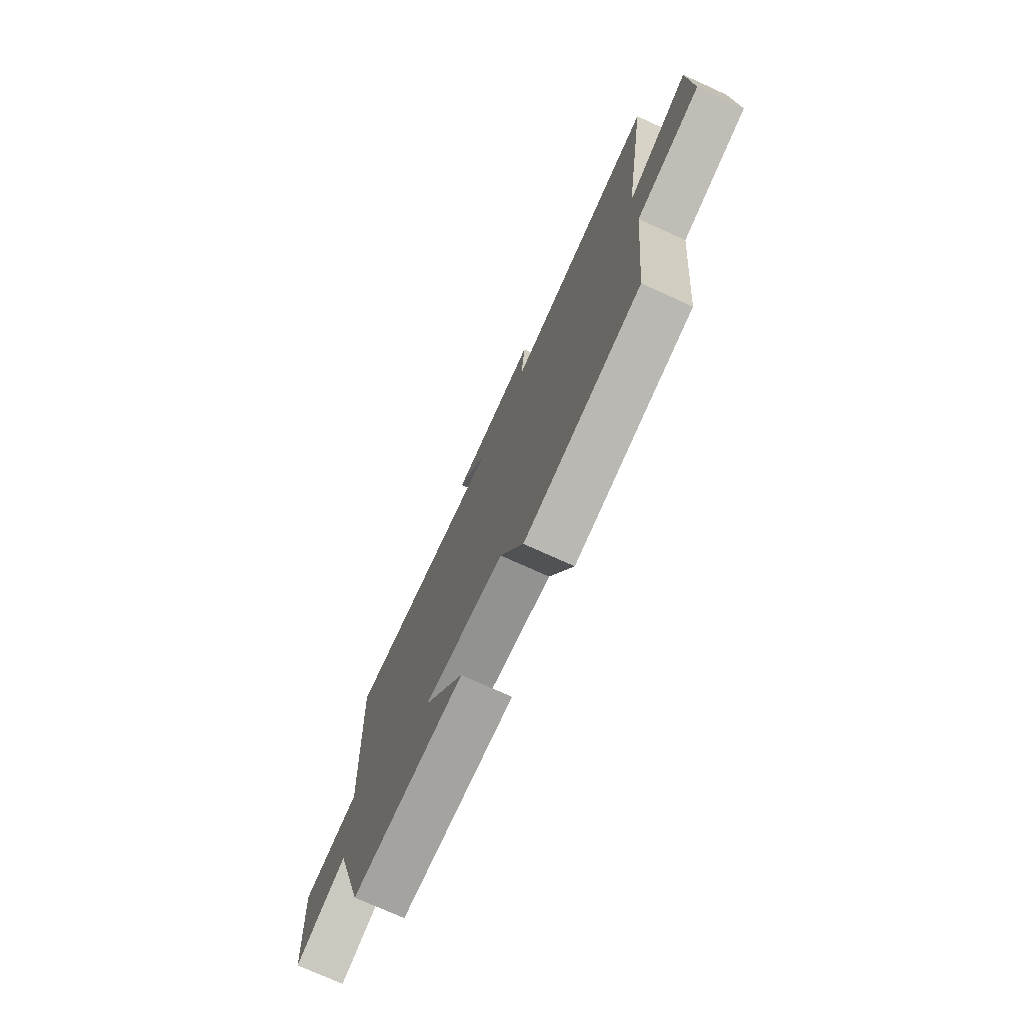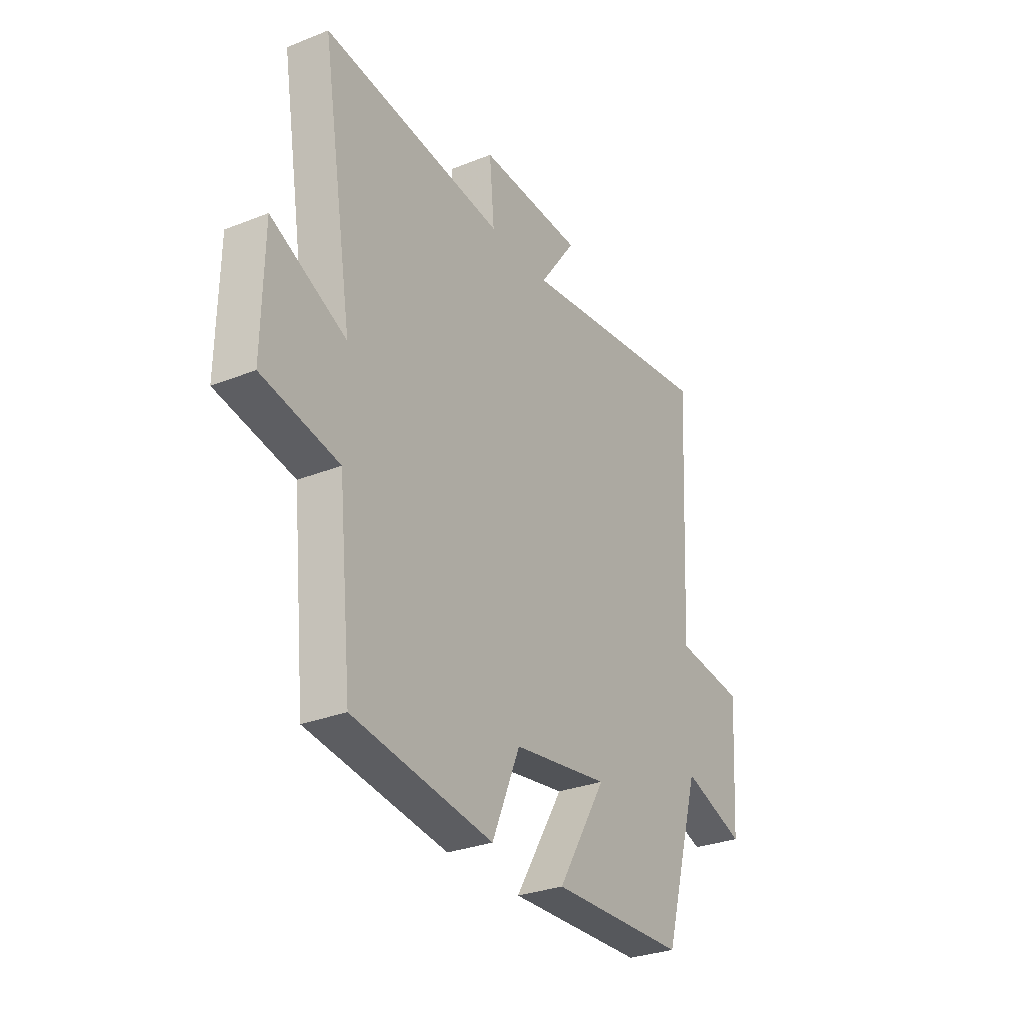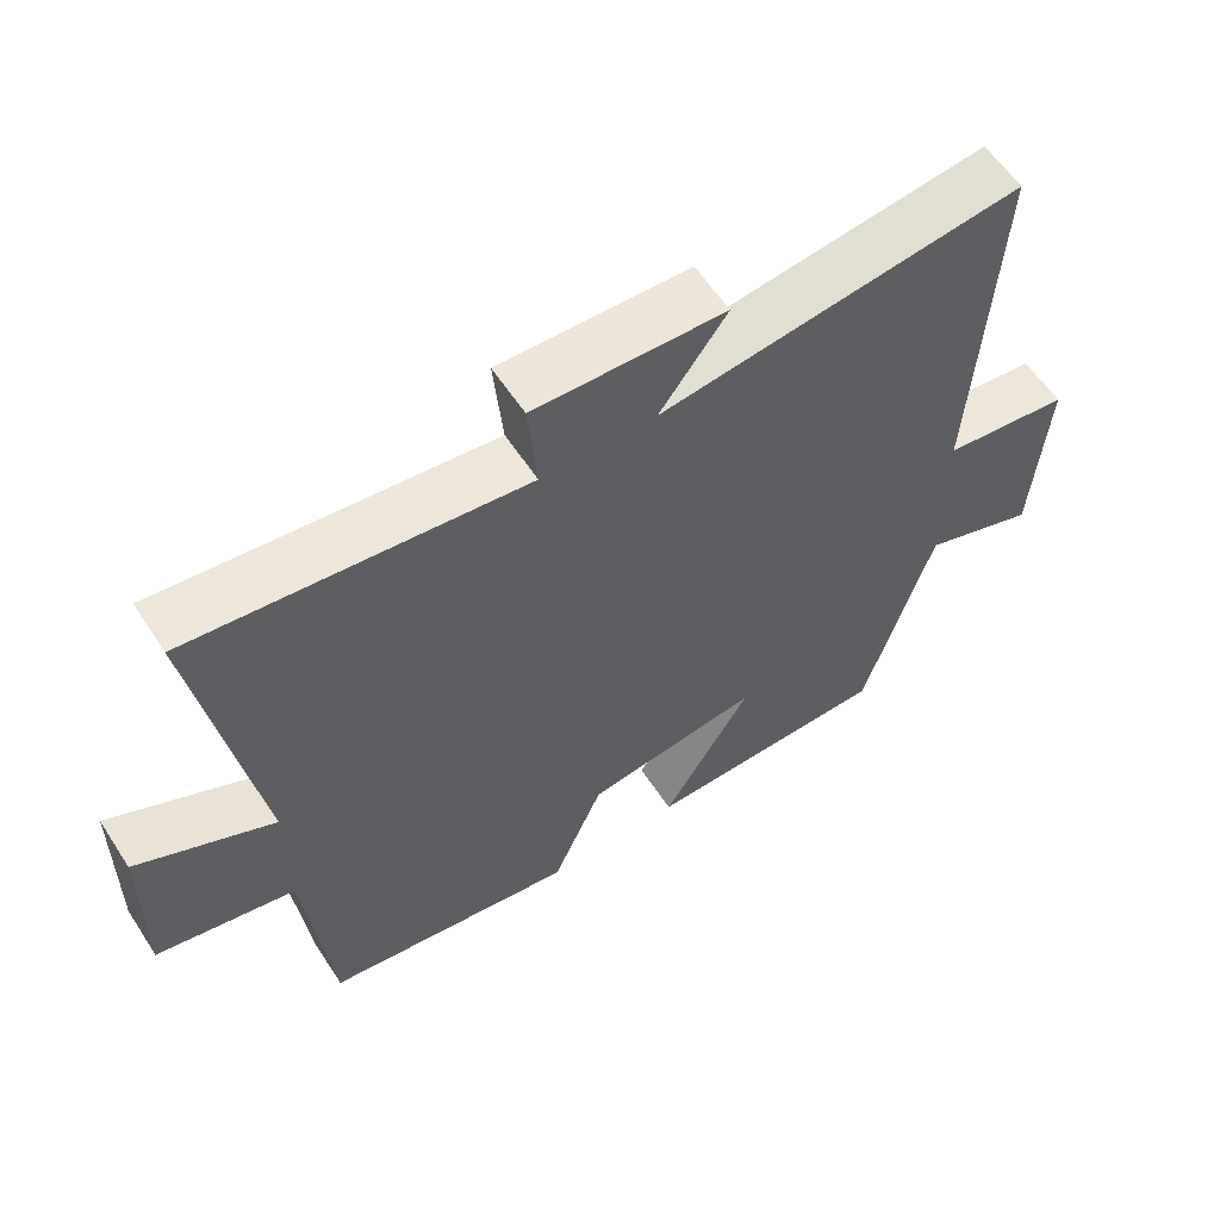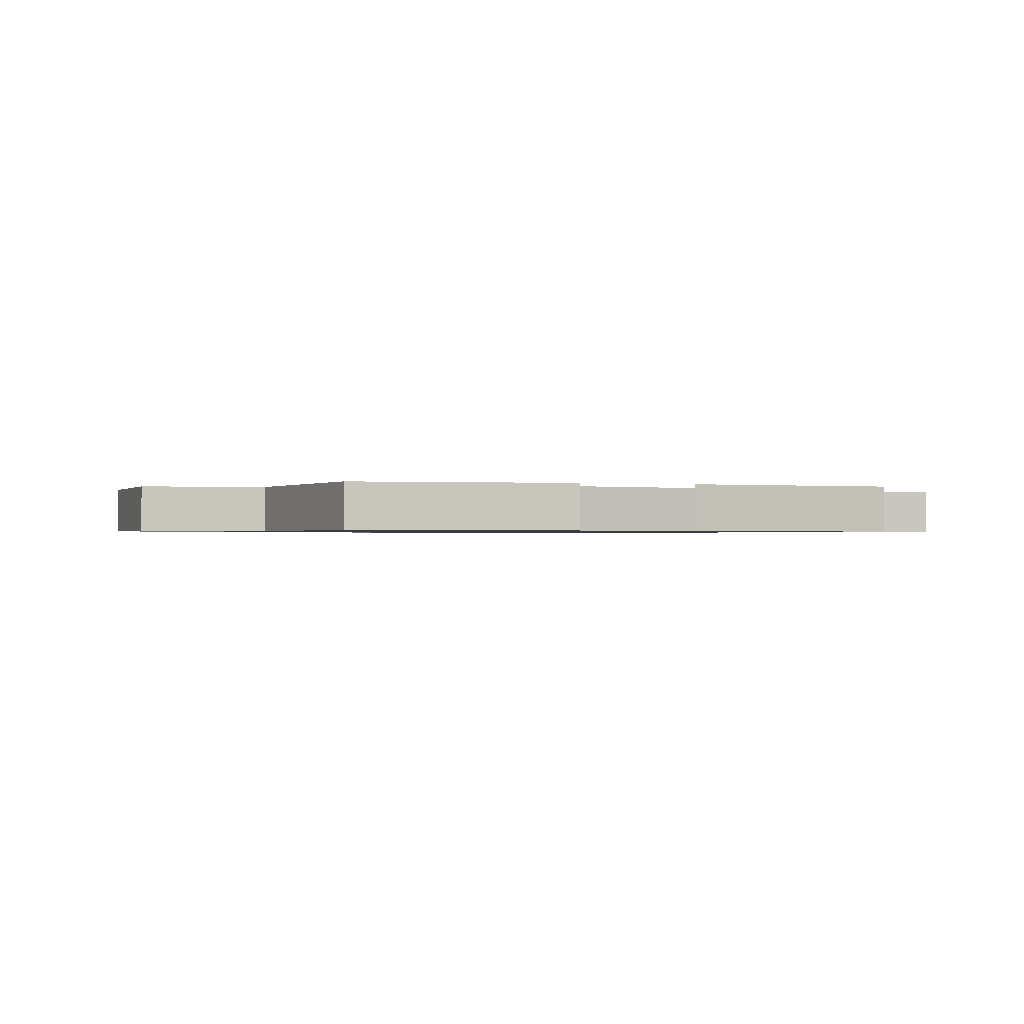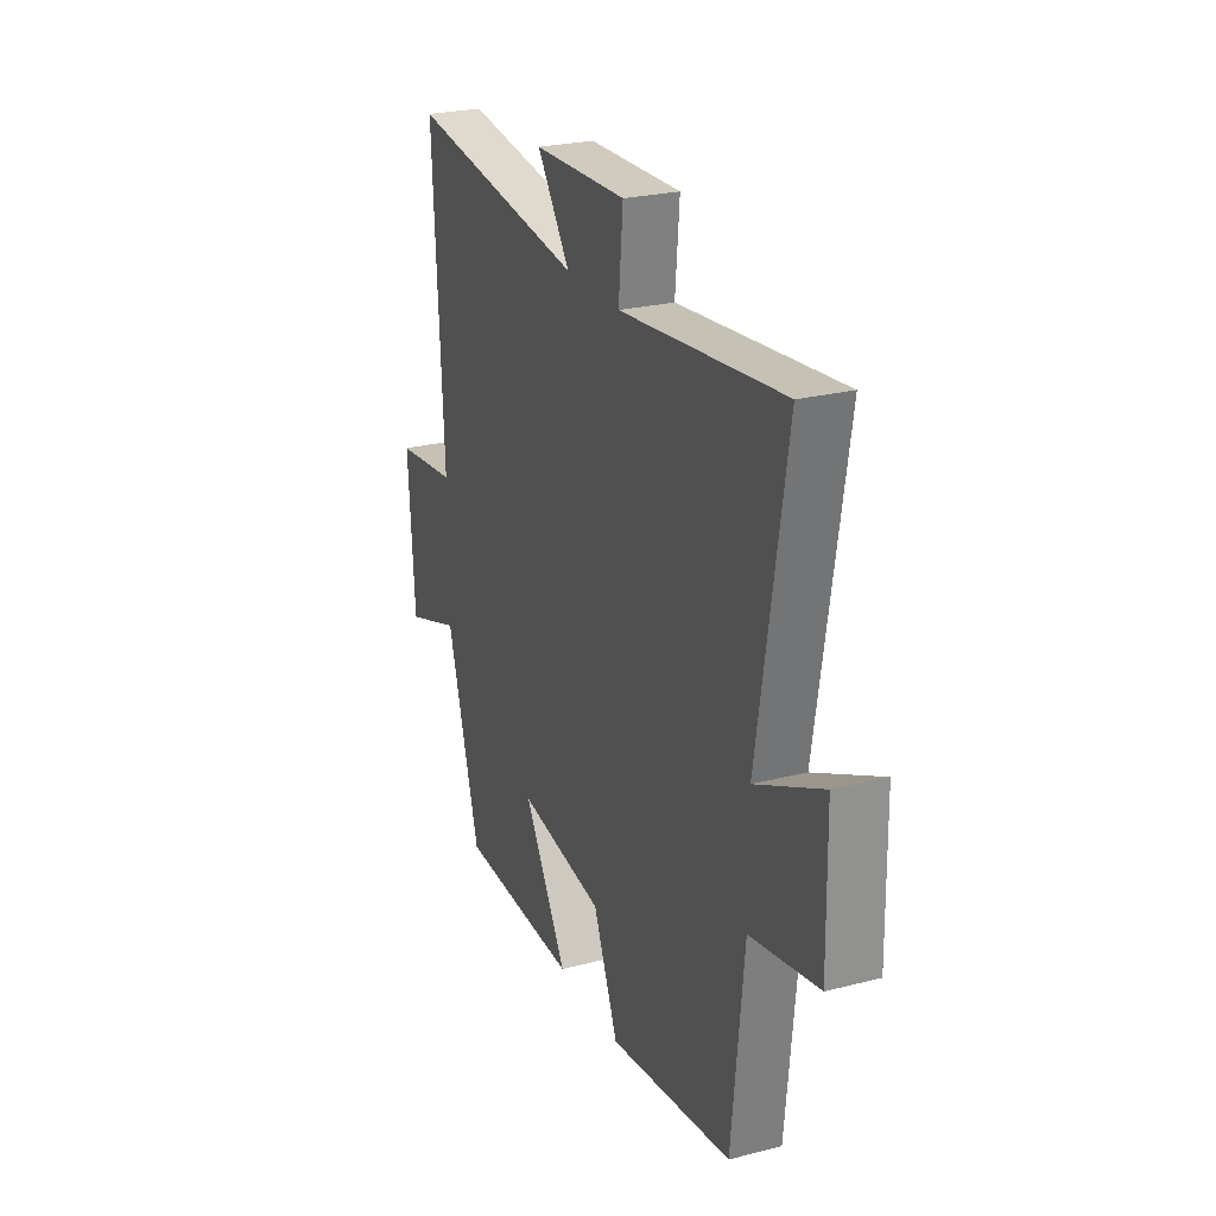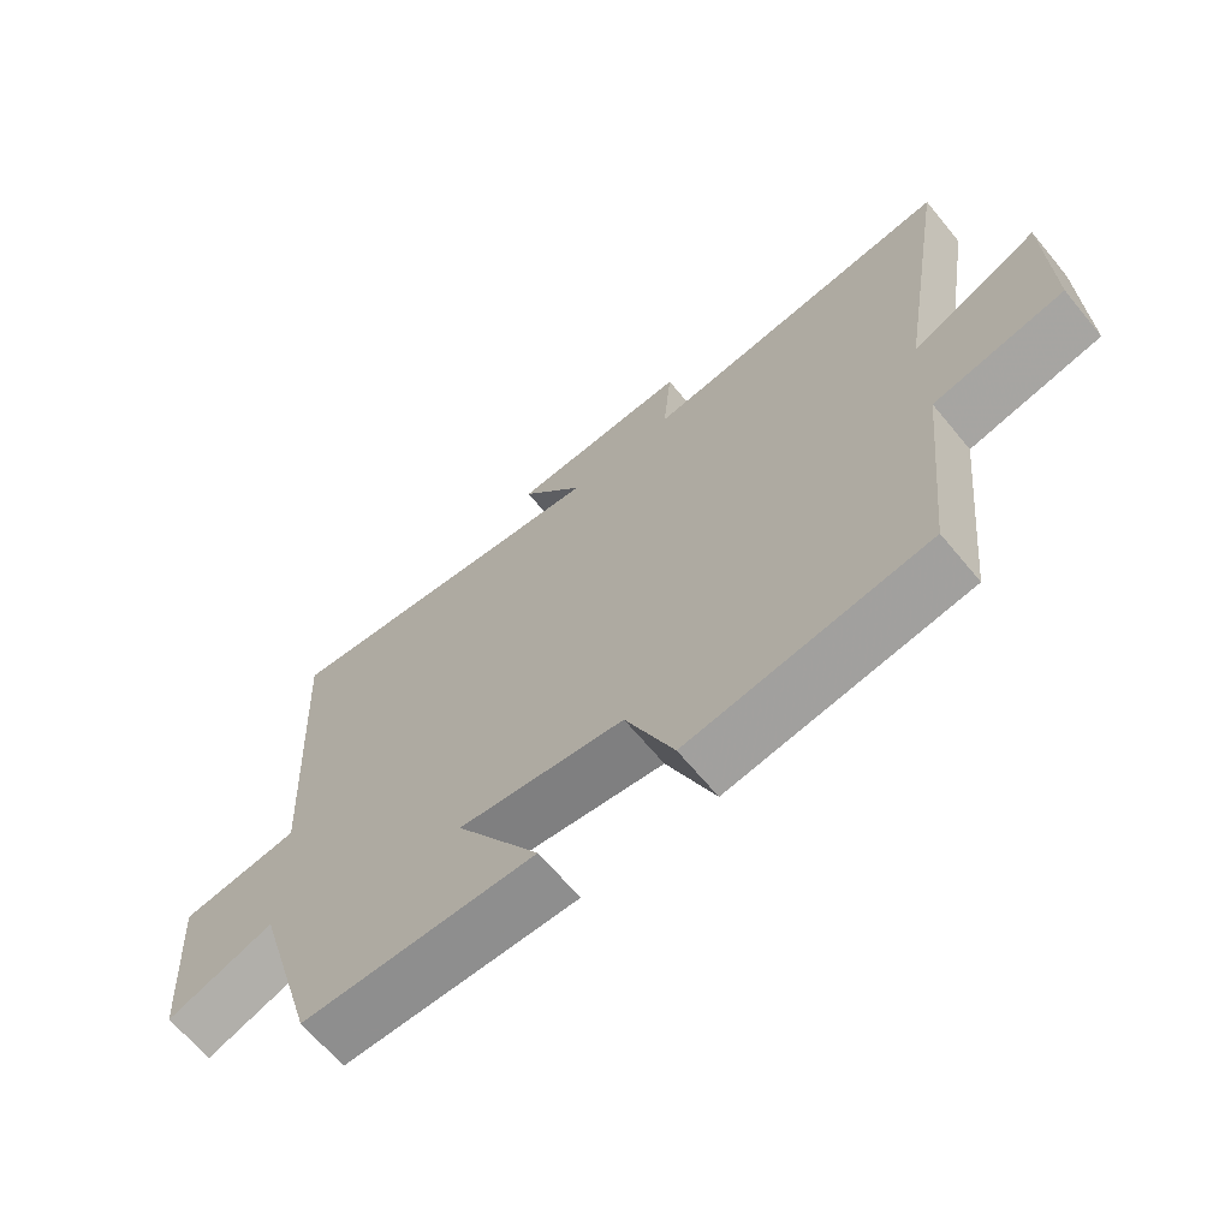
<metadata>
{"format":"obj","ext":"obj","renderer":"f3d","projection":"perspective","resolution":1024,"background":"white","views":[{"elev":-74.6,"azim":65.6,"up":"+Z"},{"elev":-29.8,"azim":120.2,"up":"+Z"},{"elev":59.1,"azim":147.0,"up":"+Z"},{"elev":-0.8,"azim":158.9,"up":"+Y"},{"elev":25.1,"azim":67.5,"up":"+Z"},{"elev":-66.2,"azim":39.7,"up":"+Z"}]}
</metadata>
<code>
v -0.528 0.07 0.568
v -0.032 0.07 0.5
v -0.124 0.07 0.627
v 0.136 0.07 0.635
v 0.124 0.07 0.5
v 0.578 0.07 0.55
v 0.5 0.07 0.074
v 0.686 0.07 0.162
v 0.69 0.07 -0.08
v 0.5 0.07 -0.118
v 0.466 0.07 -0.45
v 0.119 0.07 -0.5
v 0.049 0.07 -0.335
v -0.191 0.07 -0.299
v -0.069 0.07 -0.5
v -0.407 0.07 -0.49
v -0.5 0.07 -0.174
v -0.656 0.07 -0.228
v -0.674 0.07 0.036
v -0.5 0.07 0.056
v -0.528 0 0.568
v -0.032 0 0.5
v -0.124 0 0.627
v 0.136 0 0.635
v 0.124 0 0.5
v 0.578 0 0.55
v 0.5 0 0.074
v 0.686 0 0.162
v 0.69 0 -0.08
v 0.5 0 -0.118
v 0.466 0 -0.45
v 0.119 0 -0.5
v 0.049 0 -0.335
v -0.191 0 -0.299
v -0.069 0 -0.5
v -0.407 0 -0.49
v -0.5 0 -0.174
v -0.656 0 -0.228
v -0.674 0 0.036
v -0.5 0 0.056
f 17 18 19 20
f 15 16 17 20
f 14 15 20
f 13 14 20 1
f 10 11 12 13
f 10 13 1 2
f 7 8 9 10
f 7 10 2 3
f 5 6 7
f 5 7 3
f 3 4 5
f 40 39 38 37
f 40 37 36 35
f 40 35 34
f 21 40 34 33
f 33 32 31 30
f 22 21 33 30
f 30 29 28 27
f 23 22 30 27
f 27 26 25
f 23 27 25
f 25 24 23
f 1 21 22 2
f 2 22 23 3
f 3 23 24 4
f 4 24 25 5
f 5 25 26 6
f 6 26 27 7
f 7 27 28 8
f 8 28 29 9
f 9 29 30 10
f 10 30 31 11
f 11 31 32 12
f 12 32 33 13
f 13 33 34 14
f 14 34 35 15
f 15 35 36 16
f 16 36 37 17
f 17 37 38 18
f 18 38 39 19
f 19 39 40 20
f 20 40 21 1

</code>
